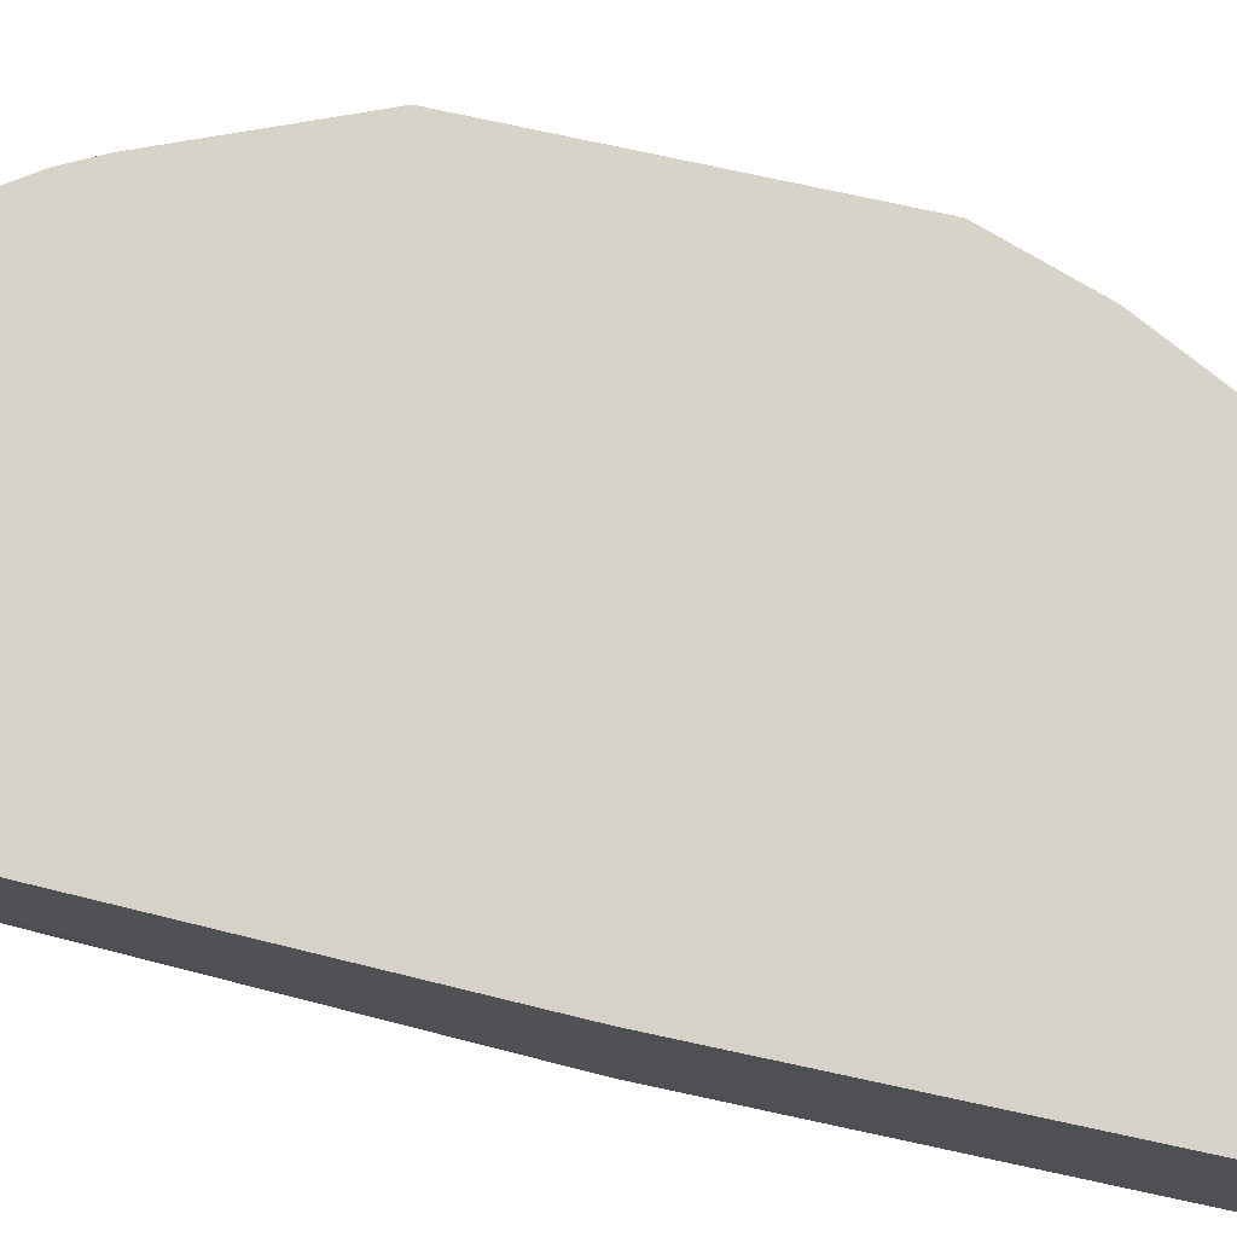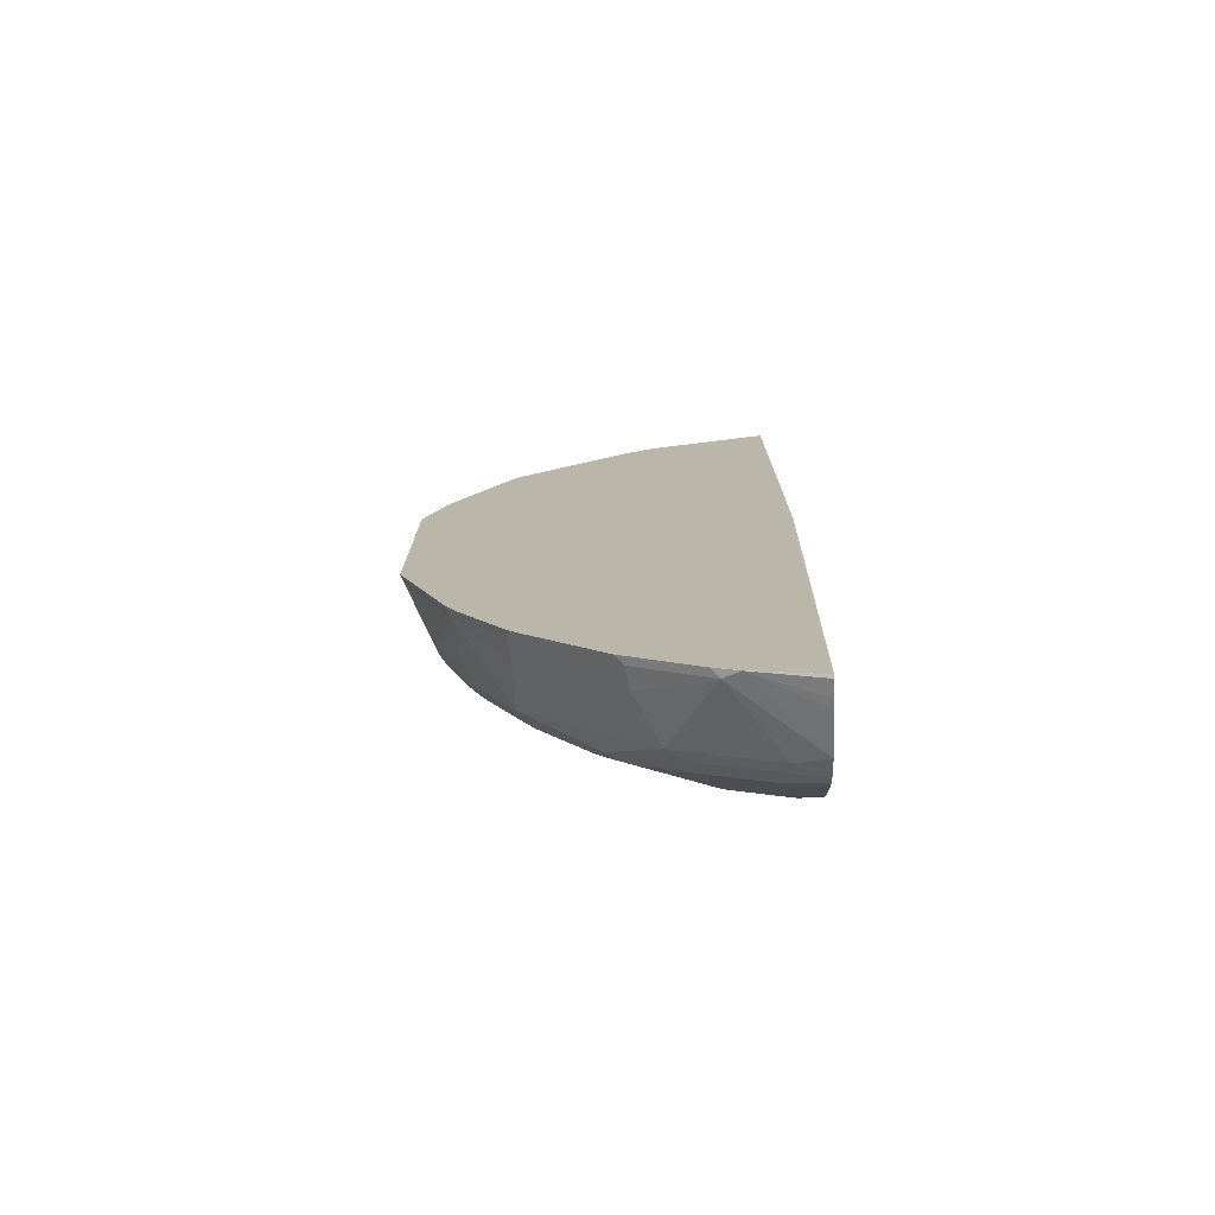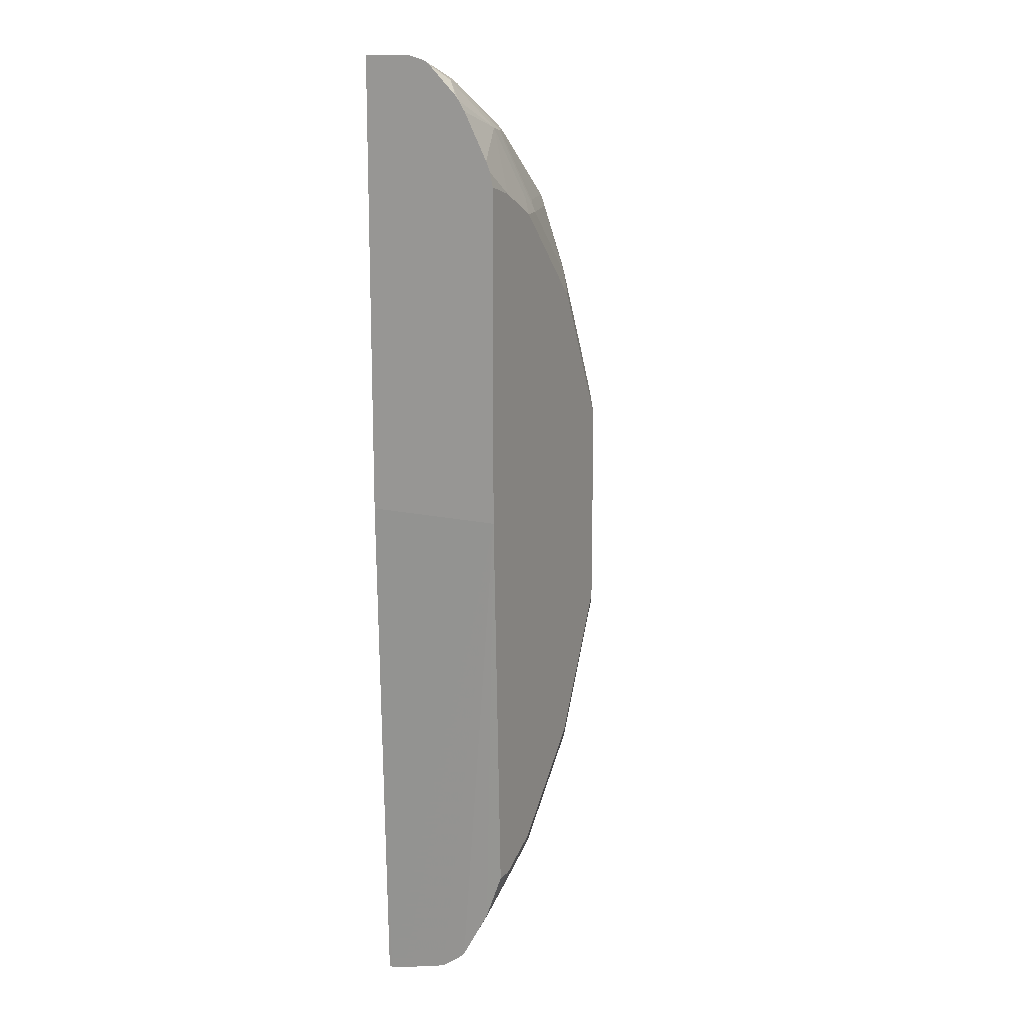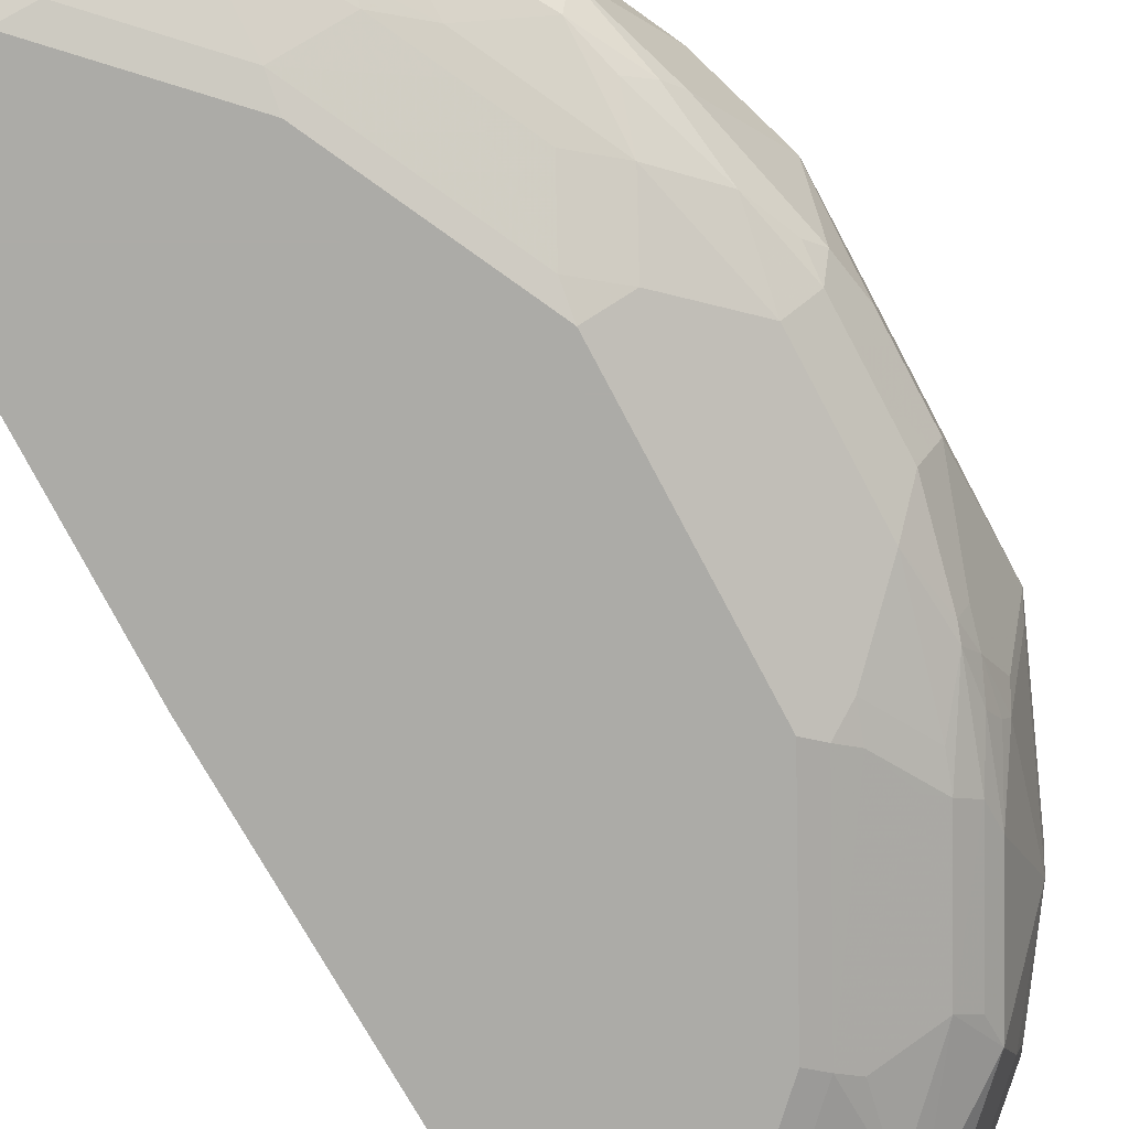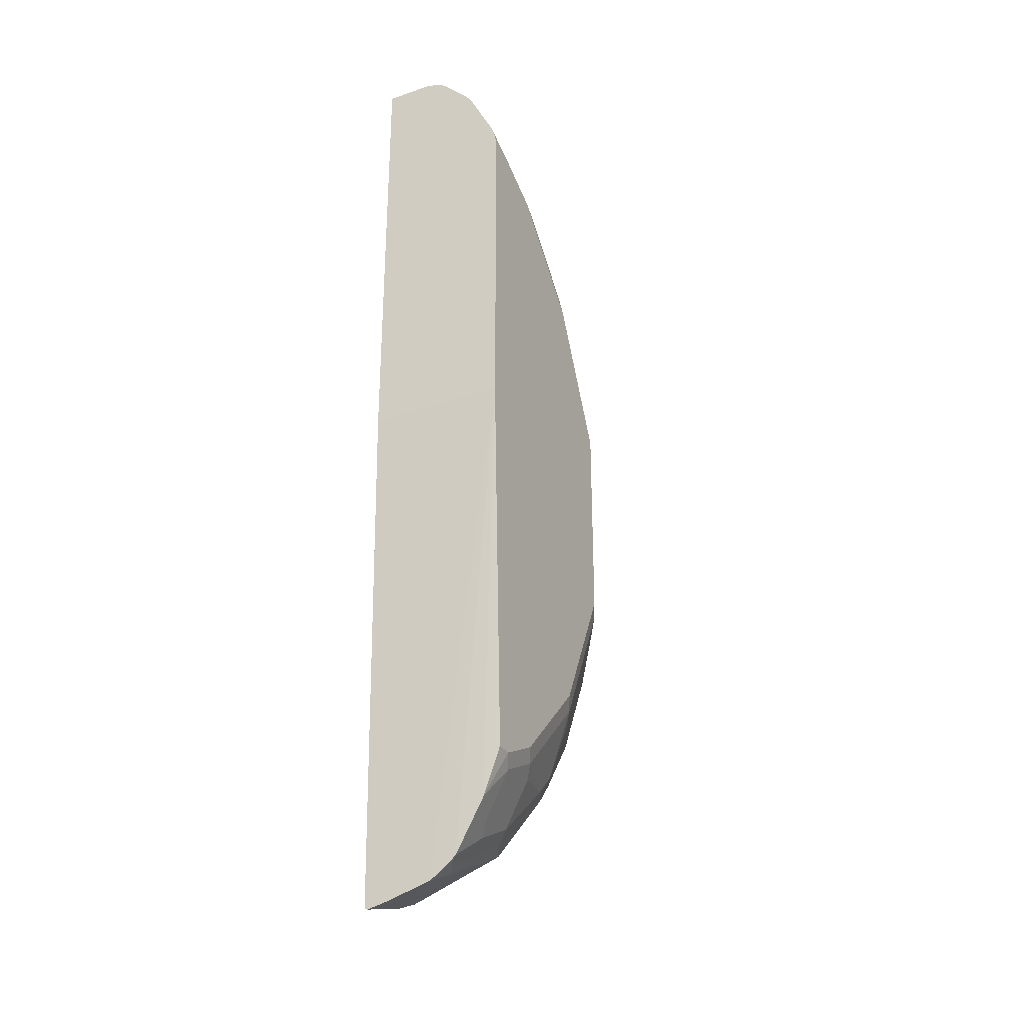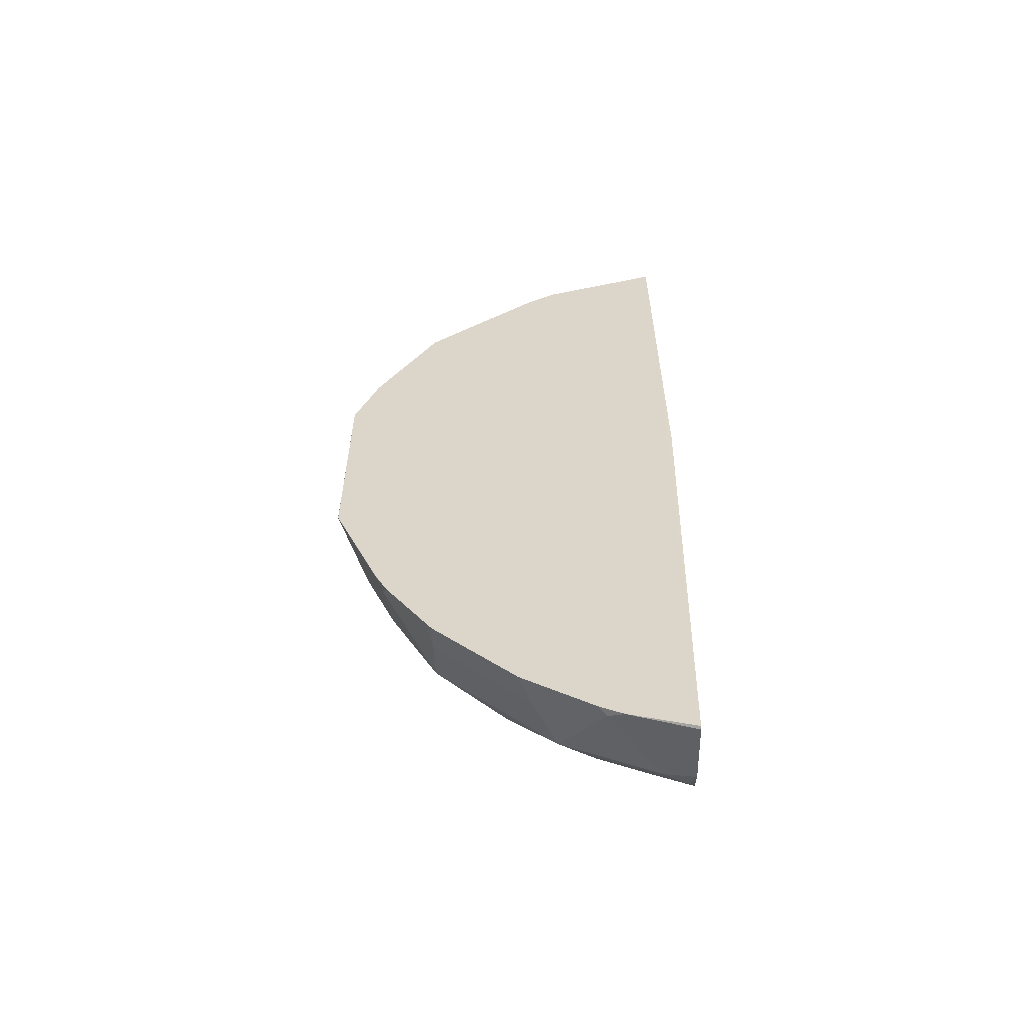
<metadata>
{"format":"obj","ext":"obj","renderer":"f3d","projection":"perspective","resolution":1024,"background":"white","views":[{"elev":76.2,"azim":-77.8,"up":"+Y"},{"elev":-75.7,"azim":-177.5,"up":"+Z"},{"elev":14.3,"azim":-63.1,"up":"+Z"},{"elev":-76.3,"azim":27.8,"up":"+Y"},{"elev":-30.6,"azim":-63.4,"up":"+Z"},{"elev":-59.9,"azim":-178.8,"up":"+Z"}]}
</metadata>
<code>
v 0.3159 -0.207 0.6364
v 0.3415 -0.207 -0.6624
v 0.4555 -0.207 -0.621
v 0.3727 -0.207 -0.6624
v 0.3934 -0.1967 -0.6832
v 0.3415 -0.1773 -0.7452
v 0.3415 -0.1739 -0.7521
v 0.3934 -0.1553 -0.766
v 0.4141 -0.1397 -0.7866
v 0.3415 -0.127 -0.8383
v 0.3159 -0.207 0.04025
v 0.3159 0.04171 0.8566
v 0.3159 0.0414 0.04025
v 0.3415 0.03628 -0.9058
v 0.3415 0.04171 -0.904
v 0.3159 0.04171 0.5135
v 0.9521 0.04171 -0.2483
v 0.6417 0.04171 -0.7456
v 0.4972 0.04171 -0.8486
v 0.4553 0.04171 -0.8693
v 0.4555 0.0414 -0.8695
v 0.4831 0.02759 -0.8557
v 0.6214 0.04171 -0.7658
v 0.6073 0.02759 -0.7728
v 0.6004 -0.01037 -0.766
v 0.6832 -0.01037 -0.6832
v 0.559 -0.09315 -0.766
v 0.3934 -0.09315 -0.8488
v 0.3415 -0.0802 -0.8747
v 0.352 -0.1138 -0.8488
v 0.5176 -0.1138 -0.766
v 0.4969 -0.1397 -0.7452
v 0.6418 -0.1346 -0.6417
v 0.6004 -0.1553 -0.6417
v 0.4969 -0.1811 -0.6624
v 0.4762 -0.1967 -0.6417
v 0.6004 -0.1967 -0.5175
v 0.6418 -0.1553 -0.6003
v 0.7453 -0.1397 -0.4969
v 0.7659 -0.09315 -0.5589
v 0.7659 -0.01037 -0.6003
v 0.8557 0.02759 -0.483
v 0.7729 0.02759 -0.6072
v 0.8486 0.04171 -0.4971
v 0.7658 0.04171 -0.6213
v 0.8691 0.04171 -0.4557
v 0.8695 0.0414 -0.4554
v 0.9523 0.0414 -0.2485
v 0.9385 0.02759 -0.2761
v 0.9109 -0.04141 -0.2899
v 0.9005 -0.08796 -0.2485
v 0.9523 -0.04141 -0.08282
v 0.9523 0.0414 0.1656
v 0.9521 0.04171 0.04025
v 0.9521 0.04171 0.1658
v 0.9109 0.0414 0.2899
v 0.9006 -0.06213 0.2692
v 0.9419 -0.06213 0.1035
v 0.9006 -0.1035 0.1863
v 0.9264 -0.0828 0.1242
v 0.9247 -0.09661 0.08285
v 0.8833 -0.138 0.08285
v 0.9247 -0.09661 0.04025
v 0.9523 -0.04141 0.04145
v 0.9385 -0.06902 -0.08282
v 0.9109 -0.0828 -0.2071
v 0.8971 -0.1104 -0.2071
v 0.8902 -0.1138 -0.2277
v 0.8833 -0.138 -0.1243
v 0.9247 -0.09661 -0.08282
v 0.7453 -0.207 -0.2071
v 0.8004 -0.1794 -0.2071
v 0.8419 -0.138 -0.2899
v 0.7867 -0.1811 -0.2485
v 0.7659 -0.1967 -0.2277
v 0.6418 -0.1967 -0.4761
v 0.6211 -0.207 -0.4554
v 0.5797 -0.207 -0.4969
v 0.6624 -0.1811 -0.4969
v 0.8074 -0.1553 -0.3106
v 0.8281 -0.1397 -0.3313
v 0.8488 -0.1138 -0.352
v 0.7659 -0.1138 -0.5175
v 0.8488 -0.09315 -0.3934
v 0.8833 -0.09661 -0.2899
v 0.8902 -0.07248 -0.3106
v 0.8971 -0.05522 -0.3175
v 0.7452 -0.207 0.1656
v 0.7729 -0.1932 0.1656
v 0.7505 -0.1967 0.2071
v 0.8005 -0.1794 0.1656
v 0.7918 -0.1553 0.2899
v 0.8419 -0.138 0.2485
v 0.8591 -0.1035 0.3106
v 0.8419 -0.09661 0.3727
v 0.885 -0.0828 0.2899
v 0.8591 -0.06213 0.3934
v 0.7556 -0.1035 0.5175
v 0.7591 -0.138 0.4141
v 0.7505 -0.1553 0.3727
v 0.6263 -0.1967 0.4555
v 0.6211 -0.207 0.4141
v 0.4555 -0.207 0.5796
v 0.3727 -0.207 0.621
v 0.3159 -0.2012 0.6624
v 0.3159 -0.1945 0.6798
v 0.4279 -0.1518 0.7315
v 0.4693 -0.1932 0.6072
v 0.4607 -0.1553 0.7039
v 0.5021 -0.1967 0.5796
v 0.6263 -0.1553 0.5796
v 0.5073 -0.1863 0.6003
v 0.4658 -0.1449 0.7246
v 0.6315 -0.1449 0.6003
v 0.709 -0.1553 0.4555
v 0.7142 -0.1449 0.4762
v 0.5487 -0.1035 0.7246
v 0.383 -0.1035 0.8074
v 0.3451 -0.1104 0.8142
v 0.3159 -0.1424 0.7804
v 0.3159 -0.1352 0.7895
v 0.3159 -0.0856 0.8391
v 0.3159 -0.07655 0.8463
v 0.4279 -0.06902 0.8142
v 0.3159 -0.06413 0.8508
v 0.3159 -0.04141 0.8564
v 0.4141 -0.04141 0.8281
v 0.4451 -0.06213 0.8074
v 0.4693 -0.04141 0.8005
v 0.5935 -0.04141 0.7176
v 0.5176 0.0207 0.7763
v 0.5383 0.04171 0.7608
v 0.5935 0.04171 0.7176
v 0.7591 -0.04141 0.5521
v 0.7763 -0.06213 0.5175
v 0.8005 0.0414 0.5106
v 0.8006 0.04171 0.5103
v 0.4348 -0.02072 0.8177
v 0.3159 -0.1531 0.7625
v 0.9107 0.04171 0.29
v 0.3415 -0.1121 -0.8523
v 0.3415 -0.007738 -0.8954
v 0.3415 0.006944 -0.8992
f 110 102 101
f 110 103 102
f 108 103 110
f 108 110 109
f 108 109 107
f 108 107 103
f 104 106 105
f 104 107 106
f 104 105 1
f 104 1 103
f 110 101 111
f 102 1 88
f 103 1 102
f 104 103 107
f 112 110 111
f 115 111 101
f 112 114 113
f 119 107 113
f 102 88 90
f 119 113 118
f 113 117 118
f 114 117 113
f 114 98 117
f 112 113 110
f 115 101 100
f 116 115 99
f 116 99 98
f 116 98 114
f 116 114 115
f 114 111 115
f 112 111 114
f 115 100 99
f 102 90 101
f 32 9 10
f 92 100 90
f 89 90 88
f 89 88 71
f 71 88 3
f 32 8 9
f 32 35 8
f 8 35 5
f 91 90 89
f 36 5 35
f 36 37 3
f 69 73 68
f 42 84 40
f 42 87 84
f 47 42 44
f 119 120 107
f 36 3 5
f 90 100 101
f 91 92 90
f 91 62 93
f 92 93 100
f 93 99 100
f 95 99 93
f 95 98 99
f 95 97 98
f 95 96 97
f 91 93 92
f 96 57 97
f 94 96 95
f 94 95 93
f 94 93 59
f 59 93 62
f 89 71 62
f 91 89 62
f 94 59 96
f 121 120 119
f 140 56 55
f 121 119 122
f 120 122 105
f 106 120 105
f 139 120 106
f 139 107 120
f 139 106 107
f 129 131 127
f 137 17 12
f 54 17 137
f 55 54 137
f 140 55 137
f 47 49 42
f 140 137 56
f 136 56 137
f 136 97 56
f 57 56 97
f 109 113 107
f 109 110 113
f 29 21 22
f 21 14 15
f 143 142 11
f 143 11 14
f 143 14 21
f 143 21 142
f 105 122 1
f 142 21 29
f 141 10 11
f 141 11 29
f 141 29 30
f 141 30 10
f 65 64 63
f 88 1 3
f 142 29 11
f 122 12 1
f 123 126 122
f 126 12 122
f 130 131 129
f 130 129 117
f 124 118 117
f 128 124 117
f 128 117 129
f 128 129 127
f 130 132 131
f 128 127 124
f 125 127 126
f 125 126 123
f 125 123 124
f 123 118 124
f 119 118 123
f 119 123 122
f 125 124 127
f 121 122 120
f 130 133 132
f 130 117 134
f 127 12 126
f 138 12 127
f 138 127 131
f 138 131 12
f 132 12 131
f 132 137 12
f 130 134 133
f 133 137 132
f 133 134 136
f 136 134 97
f 135 98 97
f 135 97 134
f 135 134 98
f 134 117 98
f 133 136 137
f 42 49 87
f 59 57 96
f 50 51 87
f 34 38 37
f 34 37 36
f 34 36 35
f 34 35 32
f 34 32 33
f 32 27 33
f 34 33 38
f 31 28 27
f 31 32 10
f 31 10 30
f 31 30 28
f 28 30 29
f 28 29 22
f 28 22 27
f 31 27 32
f 25 22 24
f 33 39 38
f 33 27 40
f 48 47 46
f 46 47 44
f 46 44 17
f 44 18 17
f 45 18 44
f 26 18 45
f 33 40 39
f 41 26 45
f 43 45 44
f 43 44 42
f 43 42 41
f 41 42 40
f 41 40 26
f 26 40 27
f 43 41 45
f 48 49 47
f 25 27 22
f 23 19 18
f 11 2 1
f 6 4 2
f 6 2 11
f 7 6 11
f 7 11 10
f 7 10 9
f 11 1 12
f 7 9 8
f 7 5 6
f 6 5 4
f 4 5 3
f 4 3 2
f 2 3 1
f 50 87 49
f 7 8 5
f 25 26 27
f 13 11 12
f 13 15 14
f 23 18 25
f 23 25 24
f 23 24 22
f 23 22 19
f 19 22 21
f 20 19 21
f 13 14 11
f 20 21 15
f 19 15 18
f 18 15 17
f 15 12 17
f 16 13 12
f 16 12 15
f 16 15 13
f 20 15 19
f 48 50 49
f 25 18 26
f 48 52 51
f 75 71 76
f 75 72 71
f 77 76 71
f 77 78 76
f 77 71 78
f 78 71 3
f 78 3 37
f 76 78 37
f 76 37 38
f 79 76 38
f 79 39 76
f 79 38 39
f 76 39 80
f 81 74 80
f 81 73 74
f 81 68 73
f 81 82 68
f 86 87 51
f 48 51 50
f 86 84 87
f 85 84 86
f 85 86 51
f 85 51 68
f 75 76 74
f 85 68 82
f 82 40 84
f 83 39 40
f 83 40 82
f 83 82 39
f 81 80 39
f 81 39 82
f 85 82 84
f 75 74 72
f 76 80 74
f 72 73 69
f 61 63 58
f 61 62 63
f 61 59 62
f 60 59 61
f 60 58 59
f 59 58 57
f 57 58 53
f 57 53 56
f 56 53 55
f 55 53 54
f 53 17 54
f 48 46 17
f 72 74 73
f 48 17 53
f 48 53 52
f 58 63 64
f 58 64 53
f 60 61 58
f 67 66 65
f 70 62 69
f 70 63 62
f 70 65 63
f 72 69 71
f 67 65 70
f 53 64 52
f 67 70 69
f 67 68 51
f 67 51 66
f 66 51 52
f 66 52 65
f 65 52 64
f 67 69 68
f 69 62 71

</code>
